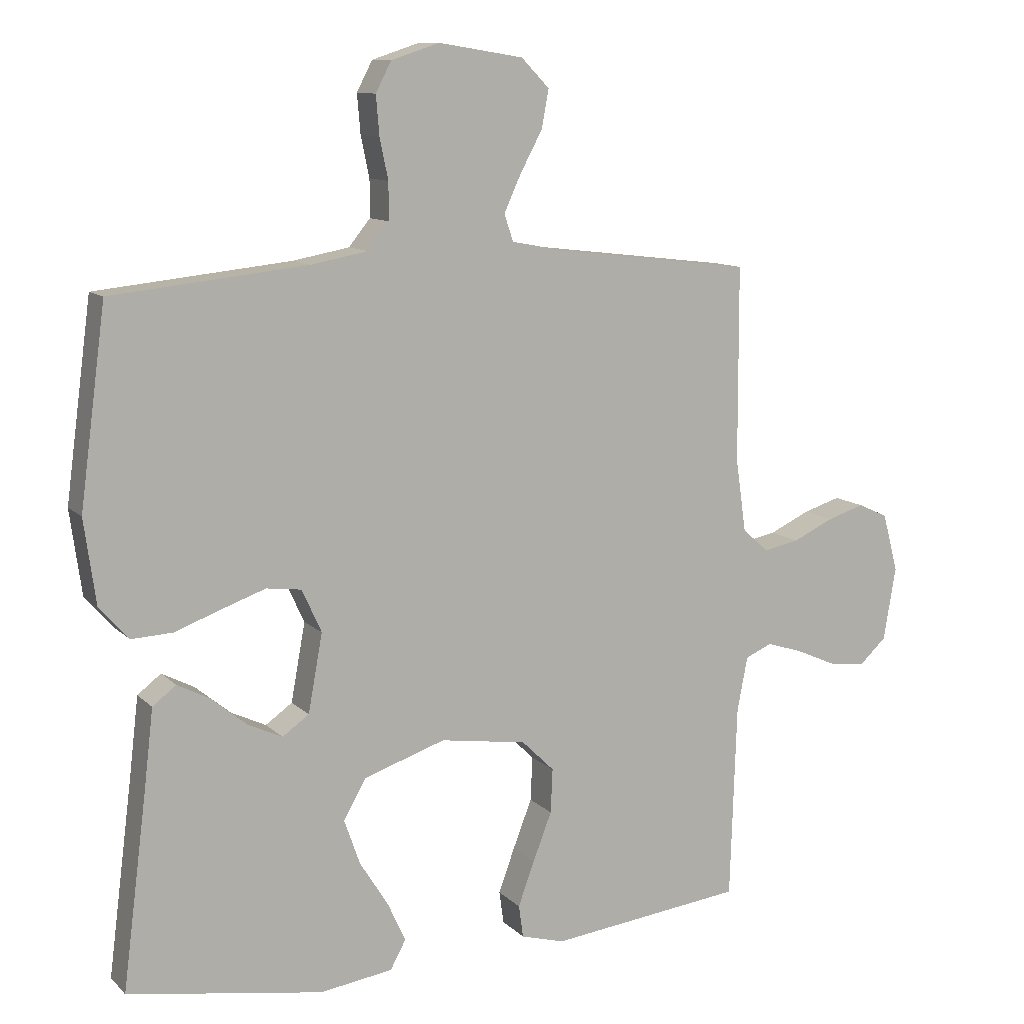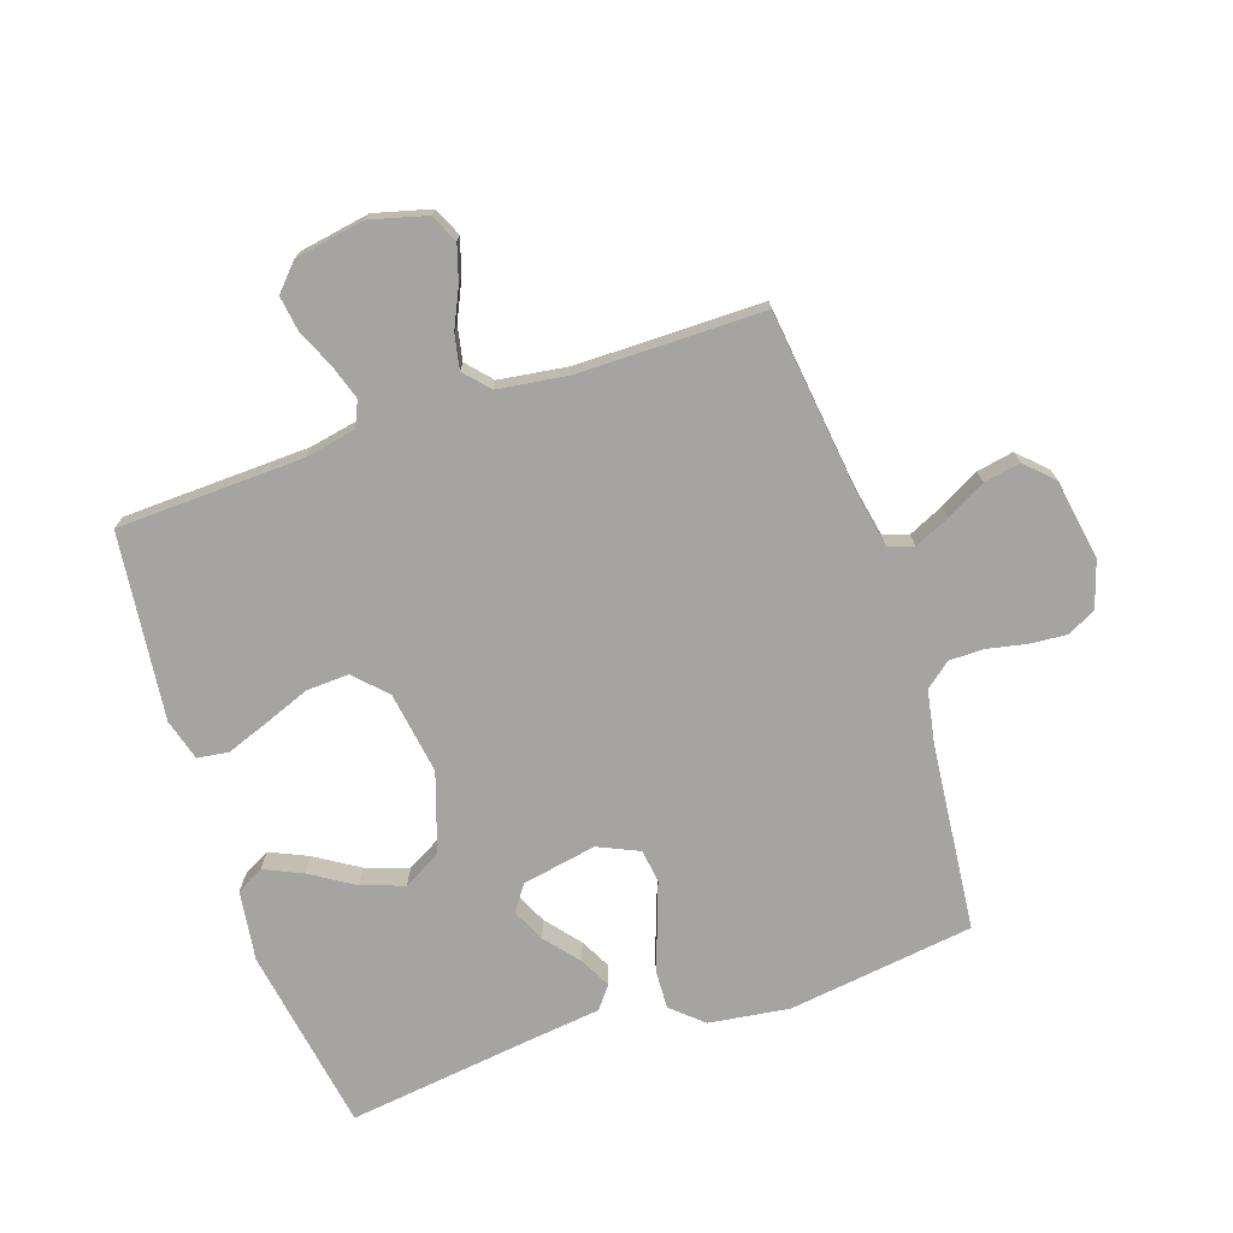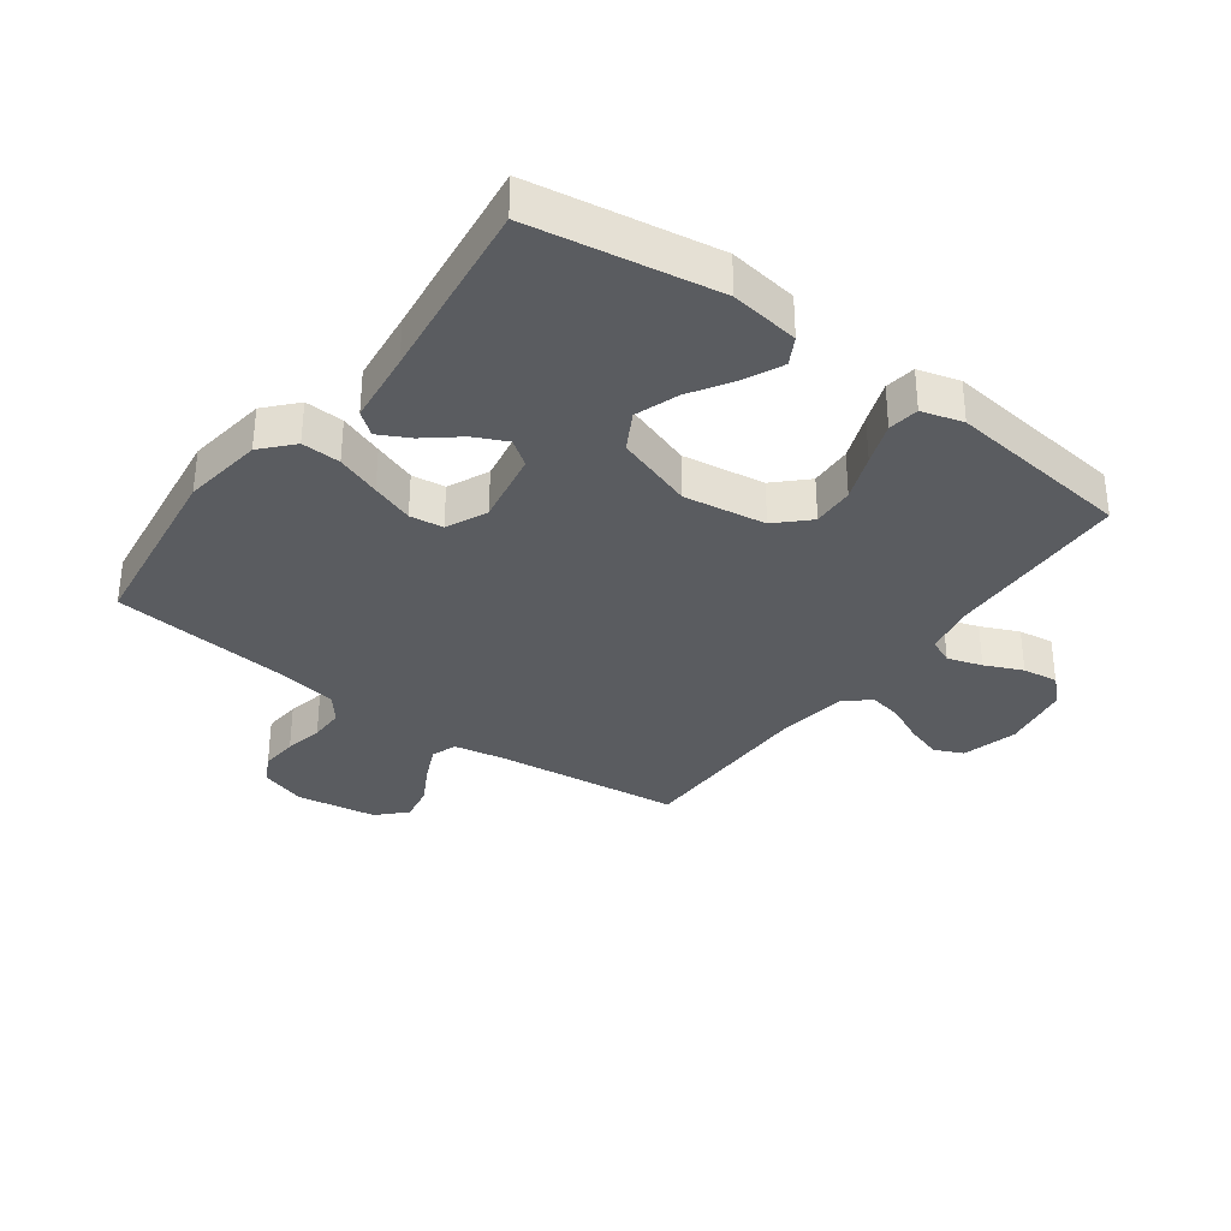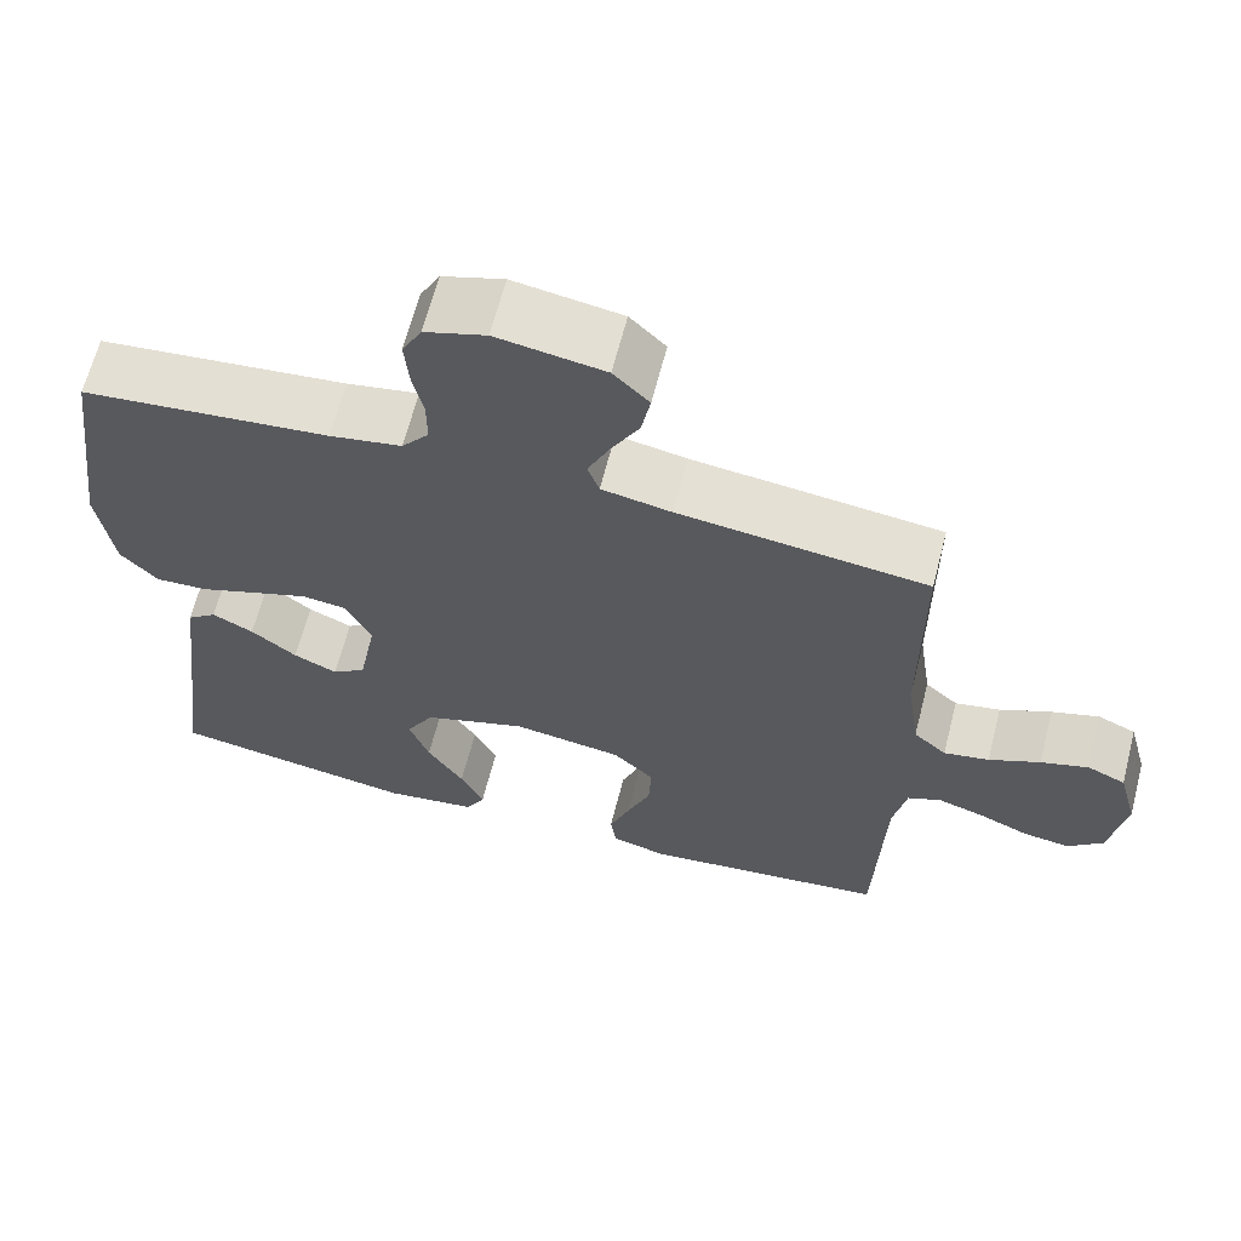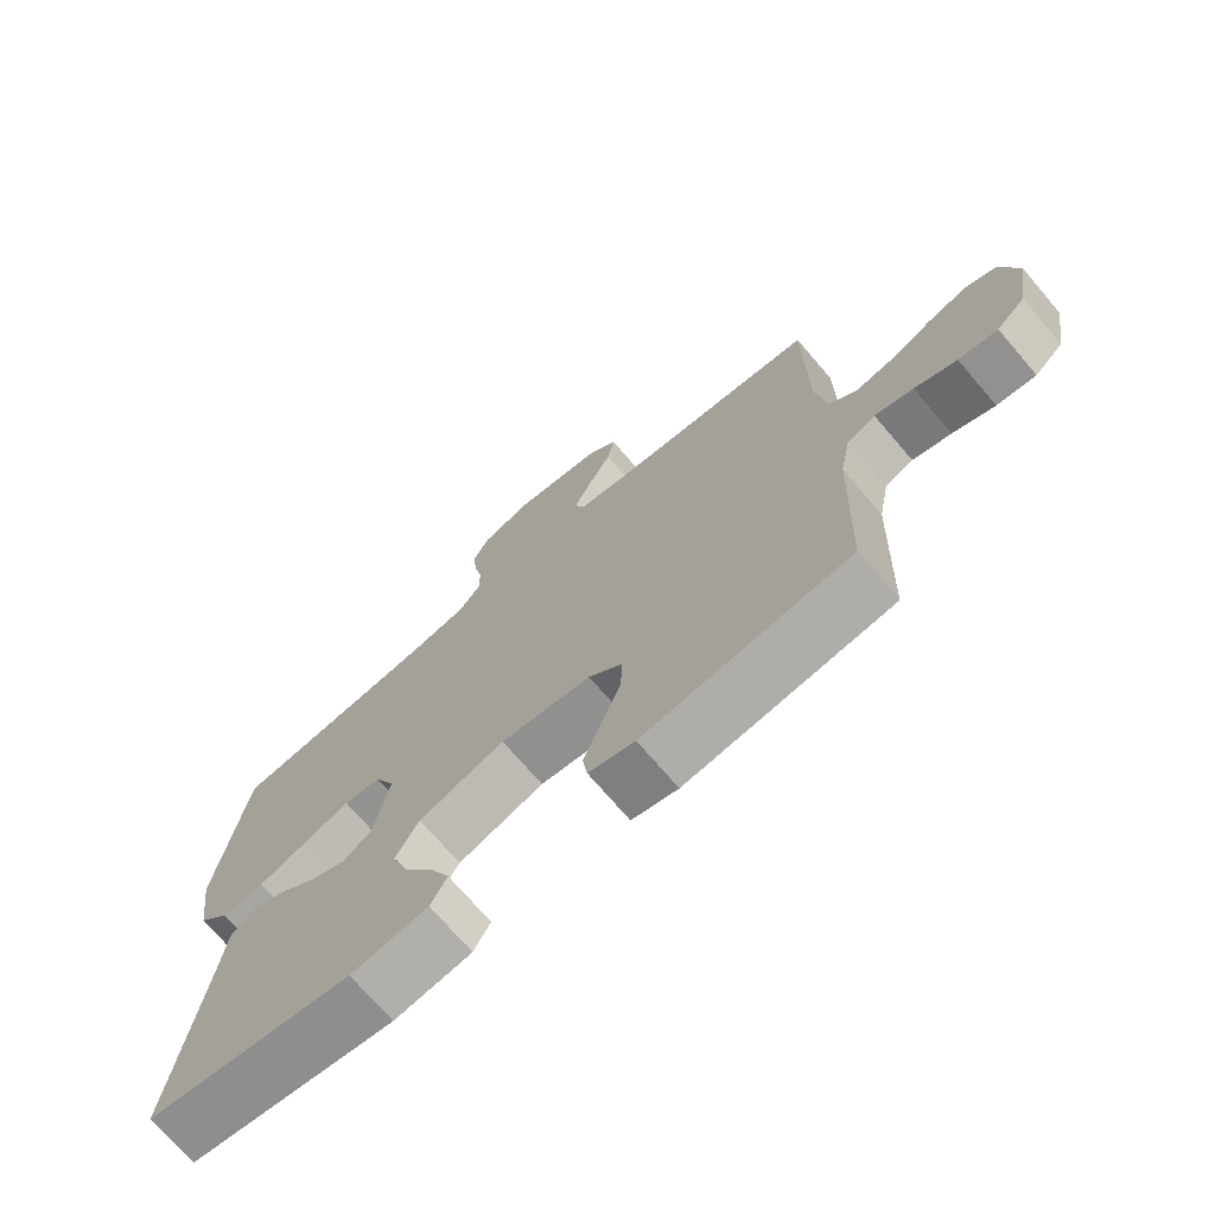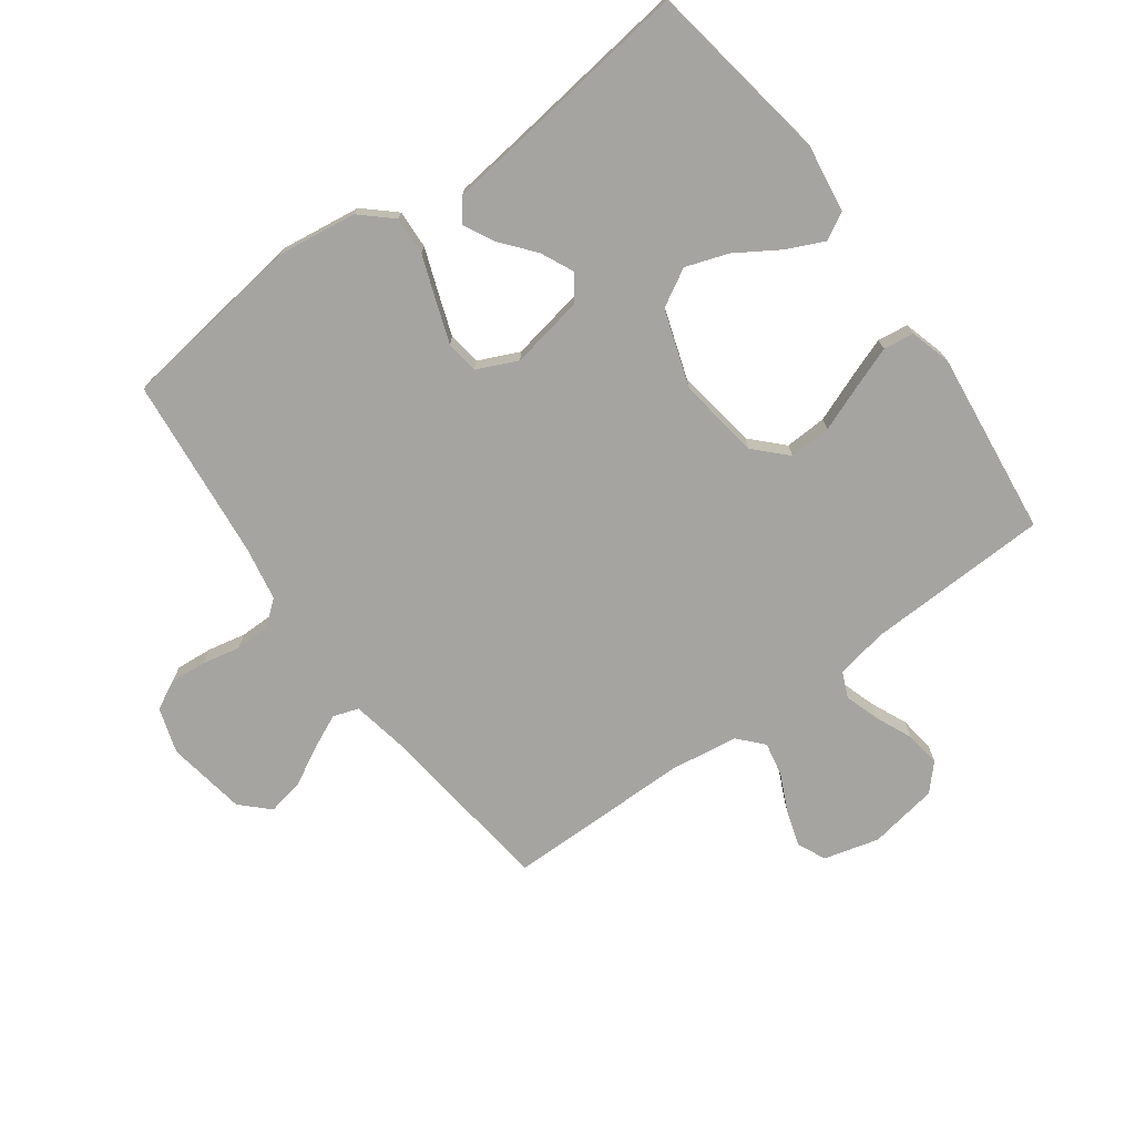
<metadata>
{"format":"obj","ext":"obj","renderer":"f3d","projection":"perspective","resolution":1024,"background":"white","views":[{"elev":10.9,"azim":154.3,"up":"+Z"},{"elev":-73.4,"azim":-71.3,"up":"+Y"},{"elev":-33.8,"azim":143.6,"up":"+Y"},{"elev":64.8,"azim":-165.6,"up":"+Z"},{"elev":-72.3,"azim":-139.4,"up":"+Z"},{"elev":-73.5,"azim":126.1,"up":"+Y"}]}
</metadata>
<code>
v -0.5 0.07 -0.5
v -0.51 0.07 -0.2
v -0.526 0.07 -0.117
v -0.567 0.07 -0.099
v -0.623 0.07 -0.117
v -0.684 0.07 -0.144
v -0.741 0.07 -0.152
v -0.783 0.07 -0.113
v -0.802 0.07 0
v -0.778 0.07 0.09
v -0.732 0.07 0.111
v -0.674 0.07 0.093
v -0.612 0.07 0.064
v -0.557 0.07 0.053
v -0.517 0.07 0.089
v -0.501 0.07 0.2
v -0.5 0.07 0.5
v -0.2 0.07 0.536
v -0.116 0.07 0.552
v -0.102 0.07 0.593
v -0.128 0.07 0.65
v -0.162 0.07 0.713
v -0.173 0.07 0.772
v -0.13 0.07 0.816
v 0 0.07 0.837
v 0.074 0.07 0.813
v 0.098 0.07 0.767
v 0.093 0.07 0.707
v 0.08 0.07 0.645
v 0.08 0.07 0.588
v 0.113 0.07 0.547
v 0.2 0.07 0.531
v 0.5 0.07 0.5
v 0.54 0.07 0.2
v 0.522 0.07 0.07
v 0.477 0.07 0.02
v 0.414 0.07 0.023
v 0.343 0.07 0.049
v 0.275 0.07 0.073
v 0.221 0.07 0.066
v 0.191 0.07 0
v 0.213 0.07 -0.12
v 0.254 0.07 -0.149
v 0.307 0.07 -0.124
v 0.362 0.07 -0.079
v 0.412 0.07 -0.053
v 0.448 0.07 -0.081
v 0.462 0.07 -0.2
v 0.5 0.07 -0.5
v 0.2 0.07 -0.549
v 0.088 0.07 -0.533
v 0.064 0.07 -0.489
v 0.092 0.07 -0.428
v 0.136 0.07 -0.358
v 0.16 0.07 -0.289
v 0.126 0.07 -0.228
v 0 0.07 -0.186
v -0.133 0.07 -0.206
v -0.183 0.07 -0.255
v -0.18 0.07 -0.323
v -0.151 0.07 -0.398
v -0.126 0.07 -0.466
v -0.133 0.07 -0.516
v -0.2 0.07 -0.535
v -0.5 0 -0.5
v -0.51 0 -0.2
v -0.526 0 -0.117
v -0.567 0 -0.099
v -0.623 0 -0.117
v -0.684 0 -0.144
v -0.741 0 -0.152
v -0.783 0 -0.113
v -0.802 0 0
v -0.778 0 0.09
v -0.732 0 0.111
v -0.674 0 0.093
v -0.612 0 0.064
v -0.557 0 0.053
v -0.517 0 0.089
v -0.501 0 0.2
v -0.5 0 0.5
v -0.2 0 0.536
v -0.116 0 0.552
v -0.102 0 0.593
v -0.128 0 0.65
v -0.162 0 0.713
v -0.173 0 0.772
v -0.13 0 0.816
v 0 0 0.837
v 0.074 0 0.813
v 0.098 0 0.767
v 0.093 0 0.707
v 0.08 0 0.645
v 0.08 0 0.588
v 0.113 0 0.547
v 0.2 0 0.531
v 0.5 0 0.5
v 0.54 0 0.2
v 0.522 0 0.07
v 0.477 0 0.02
v 0.414 0 0.023
v 0.343 0 0.049
v 0.275 0 0.073
v 0.221 0 0.066
v 0.191 0 0
v 0.213 0 -0.12
v 0.254 0 -0.149
v 0.307 0 -0.124
v 0.362 0 -0.079
v 0.412 0 -0.053
v 0.448 0 -0.081
v 0.462 0 -0.2
v 0.5 0 -0.5
v 0.2 0 -0.549
v 0.088 0 -0.533
v 0.064 0 -0.489
v 0.092 0 -0.428
v 0.136 0 -0.358
v 0.16 0 -0.289
v 0.126 0 -0.228
v 0 0 -0.186
v -0.133 0 -0.206
v -0.183 0 -0.255
v -0.18 0 -0.323
v -0.151 0 -0.398
v -0.126 0 -0.466
v -0.133 0 -0.516
v -0.2 0 -0.535
f 63 64 1 2
f 60 61 62 63
f 60 63 2 3
f 59 60 3
f 58 59 3 4
f 57 58 4
f 51 52 53 54
f 51 54 55
f 48 49 50 51
f 48 51 55
f 47 48 55 56
f 44 45 46 47
f 43 44 47 56
f 35 36 37 38
f 35 38 39
f 32 33 34 35
f 31 32 35 39
f 30 31 39 40
f 26 27 28 29
f 26 29 30
f 25 26 30
f 21 22 23 24
f 20 21 24 25
f 19 20 25 30
f 16 17 18
f 15 16 18 19
f 10 11 12 13
f 10 13 14
f 9 10 14
f 8 9 14
f 5 6 7 8
f 4 5 8 14
f 57 4 14 15
f 42 43 56 57
f 41 42 57 15
f 30 40 41
f 15 19 30 41
f 66 65 128 127
f 127 126 125 124
f 67 66 127 124
f 67 124 123
f 68 67 123 122
f 68 122 121
f 118 117 116 115
f 119 118 115
f 115 114 113 112
f 119 115 112
f 120 119 112 111
f 111 110 109 108
f 120 111 108 107
f 102 101 100 99
f 103 102 99
f 99 98 97 96
f 103 99 96 95
f 104 103 95 94
f 93 92 91 90
f 94 93 90
f 94 90 89
f 88 87 86 85
f 89 88 85 84
f 94 89 84 83
f 82 81 80
f 83 82 80 79
f 77 76 75 74
f 78 77 74
f 78 74 73
f 78 73 72
f 72 71 70 69
f 78 72 69 68
f 79 78 68 121
f 121 120 107 106
f 79 121 106 105
f 105 104 94
f 105 94 83 79
f 1 65 66 2
f 2 66 67 3
f 3 67 68 4
f 4 68 69 5
f 5 69 70 6
f 6 70 71 7
f 7 71 72 8
f 8 72 73 9
f 9 73 74 10
f 10 74 75 11
f 11 75 76 12
f 12 76 77 13
f 13 77 78 14
f 14 78 79 15
f 15 79 80 16
f 16 80 81 17
f 17 81 82 18
f 18 82 83 19
f 19 83 84 20
f 20 84 85 21
f 21 85 86 22
f 22 86 87 23
f 23 87 88 24
f 24 88 89 25
f 25 89 90 26
f 26 90 91 27
f 27 91 92 28
f 28 92 93 29
f 29 93 94 30
f 30 94 95 31
f 31 95 96 32
f 32 96 97 33
f 33 97 98 34
f 34 98 99 35
f 35 99 100 36
f 36 100 101 37
f 37 101 102 38
f 38 102 103 39
f 39 103 104 40
f 40 104 105 41
f 41 105 106 42
f 42 106 107 43
f 43 107 108 44
f 44 108 109 45
f 45 109 110 46
f 46 110 111 47
f 47 111 112 48
f 48 112 113 49
f 49 113 114 50
f 50 114 115 51
f 51 115 116 52
f 52 116 117 53
f 53 117 118 54
f 54 118 119 55
f 55 119 120 56
f 56 120 121 57
f 57 121 122 58
f 58 122 123 59
f 59 123 124 60
f 60 124 125 61
f 61 125 126 62
f 62 126 127 63
f 63 127 128 64
f 64 128 65 1

</code>
